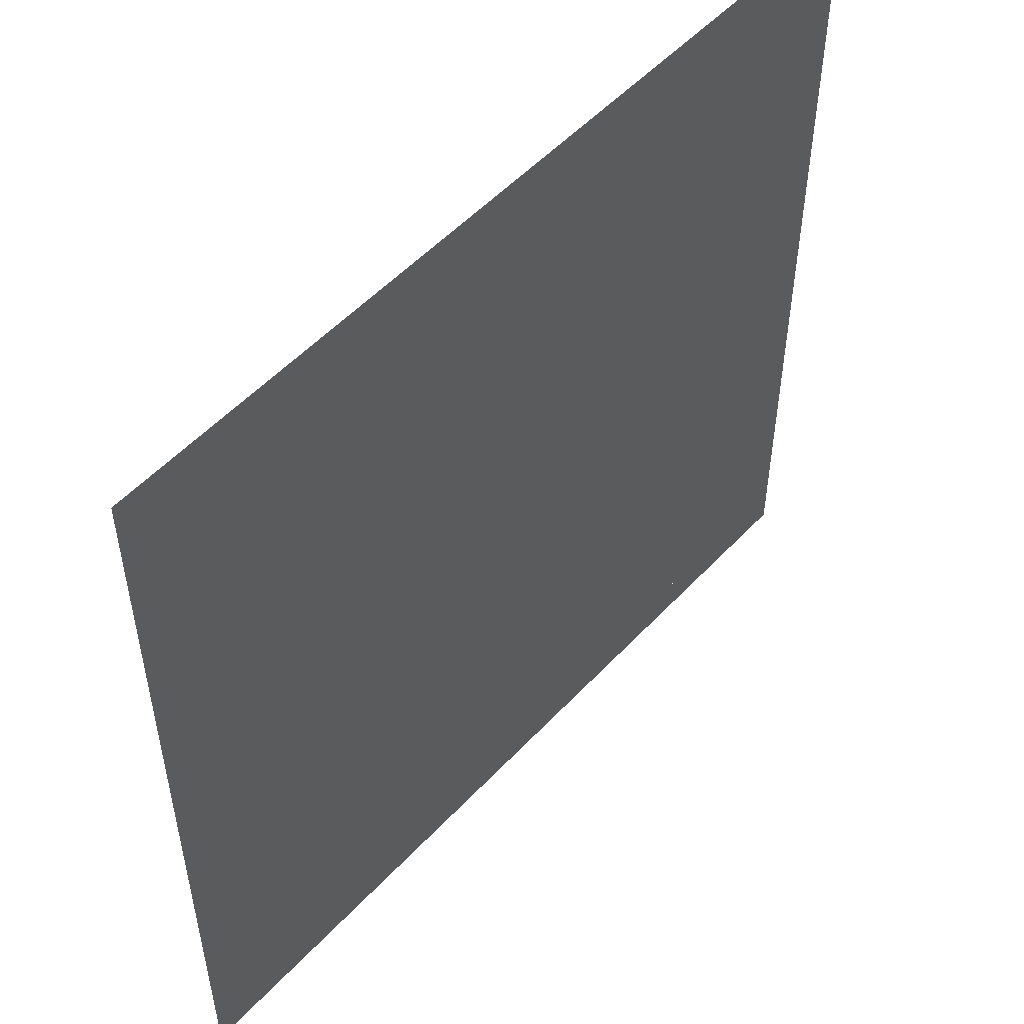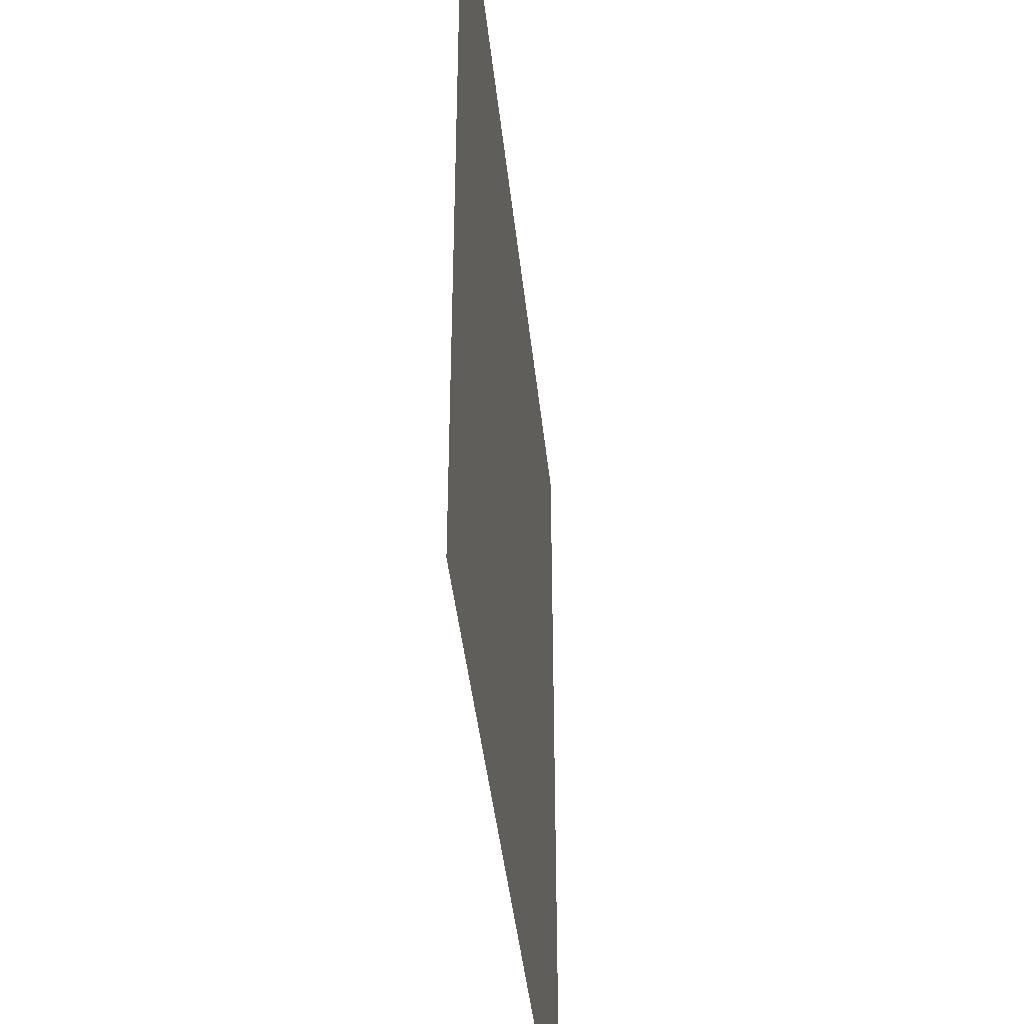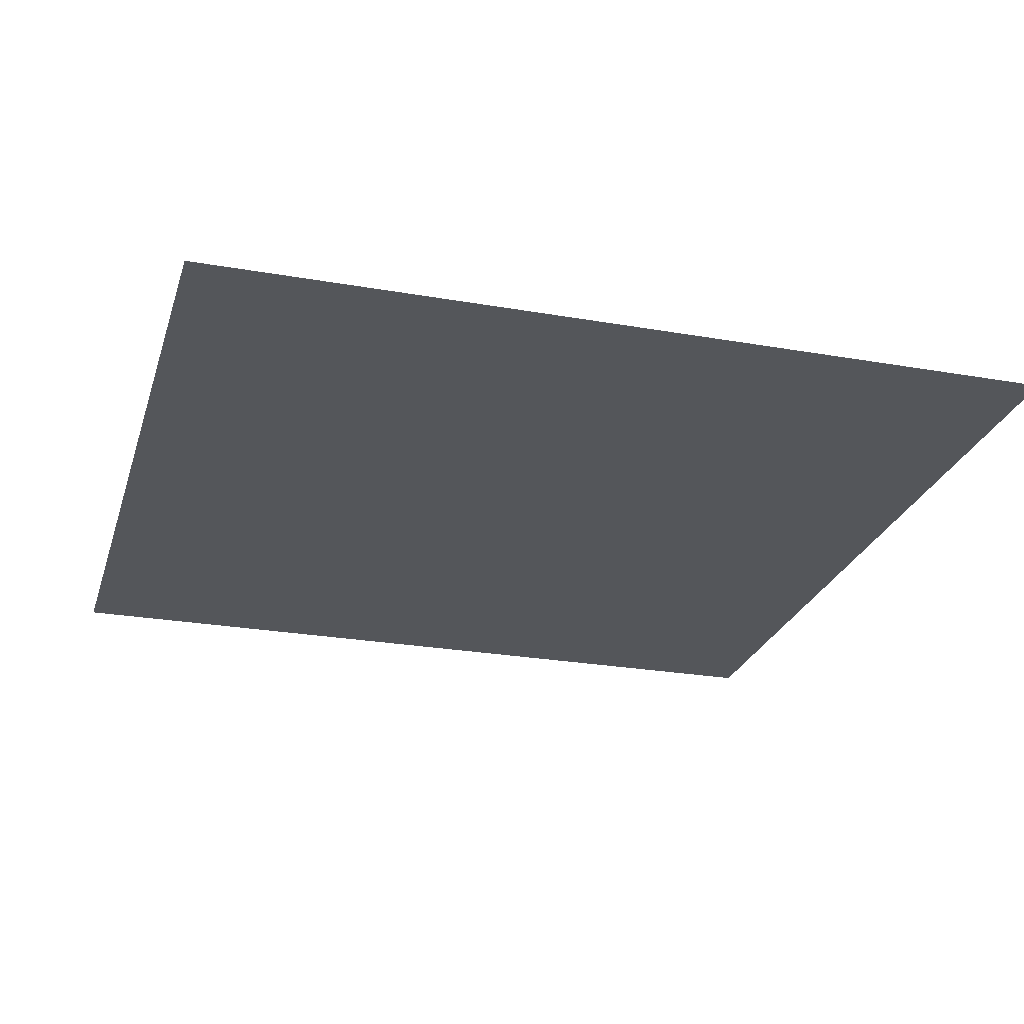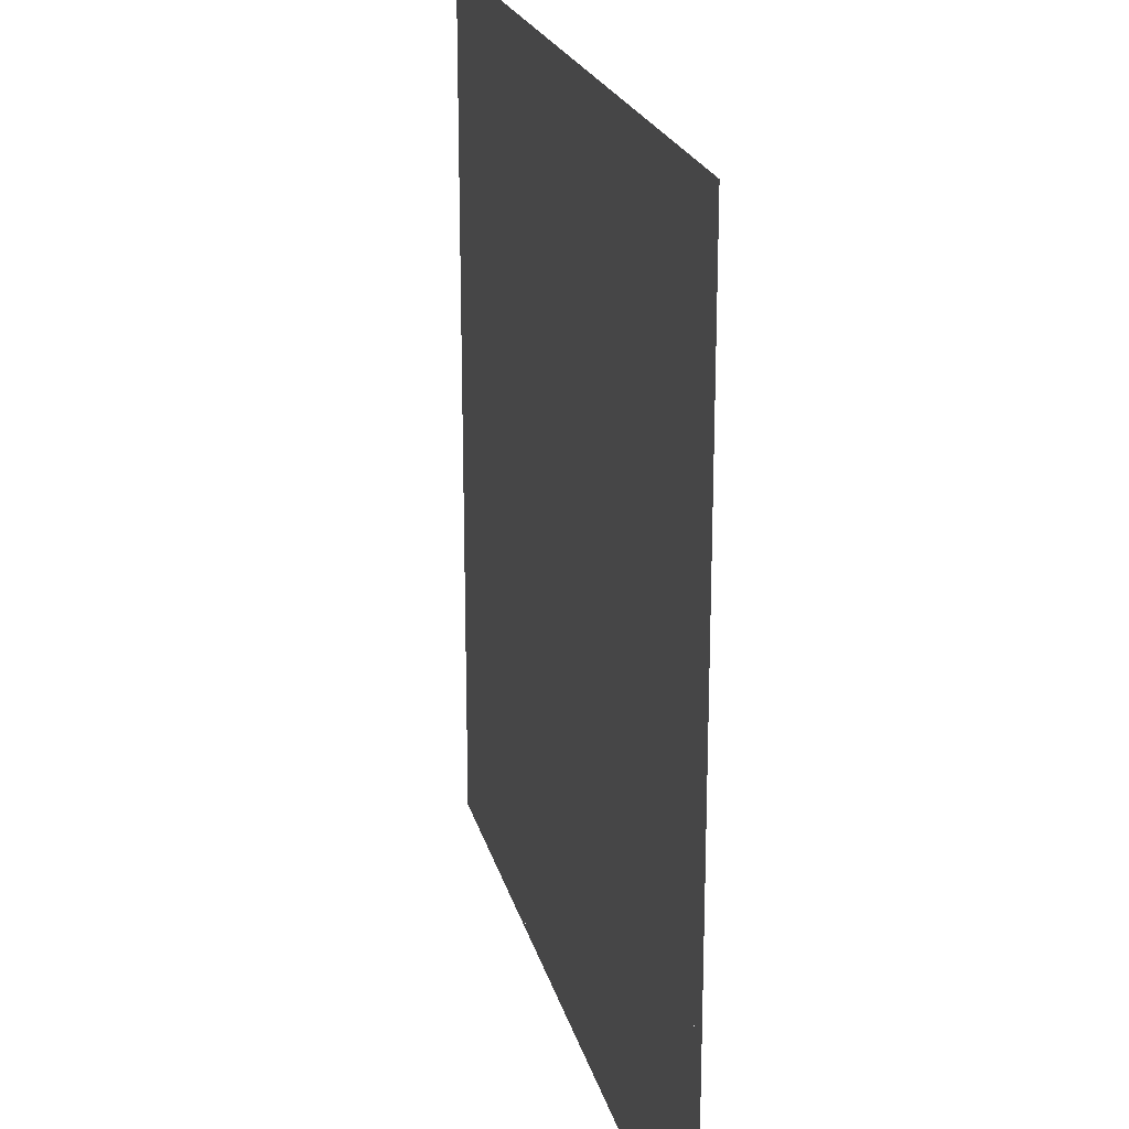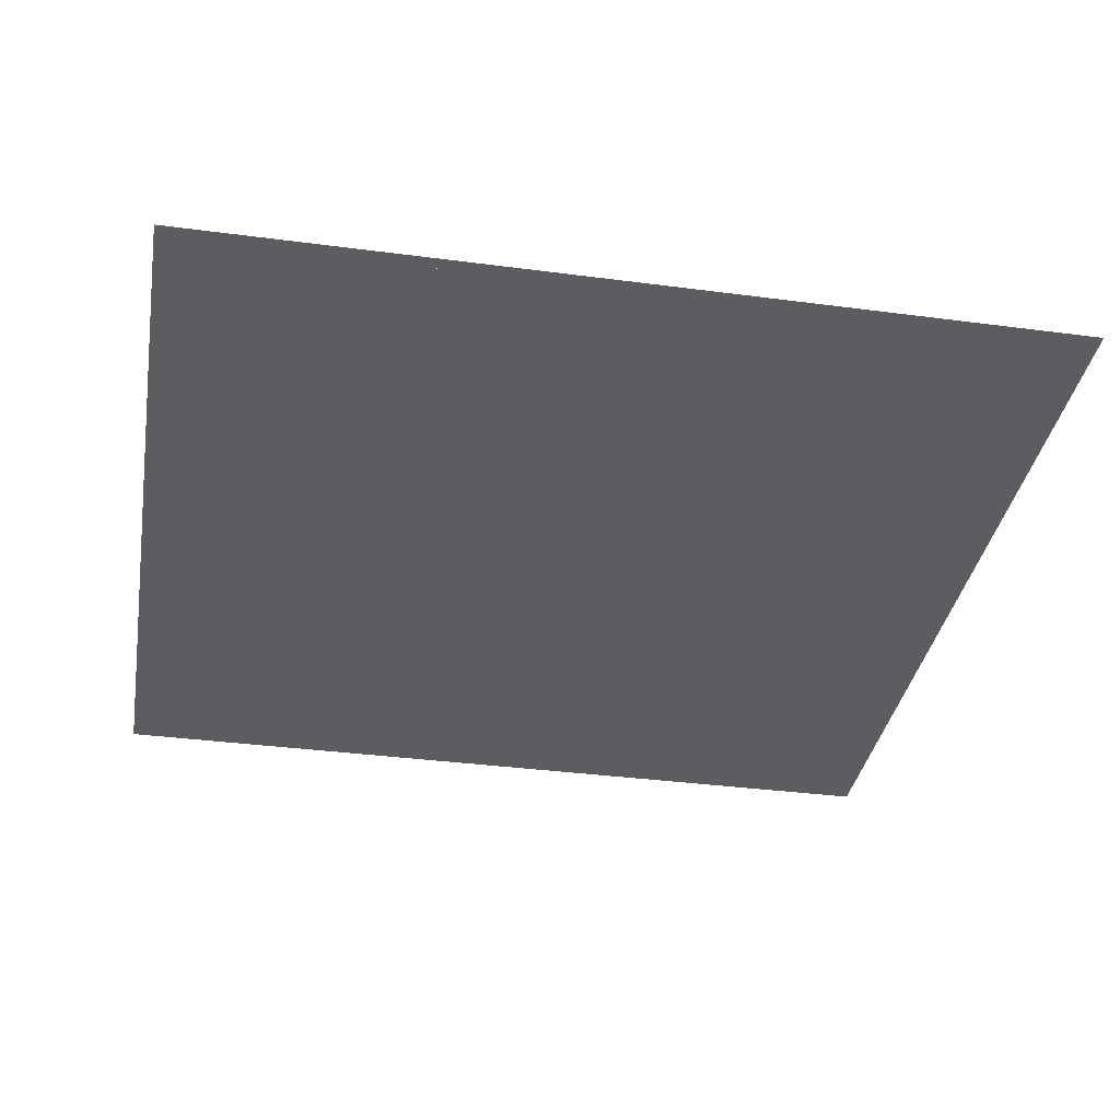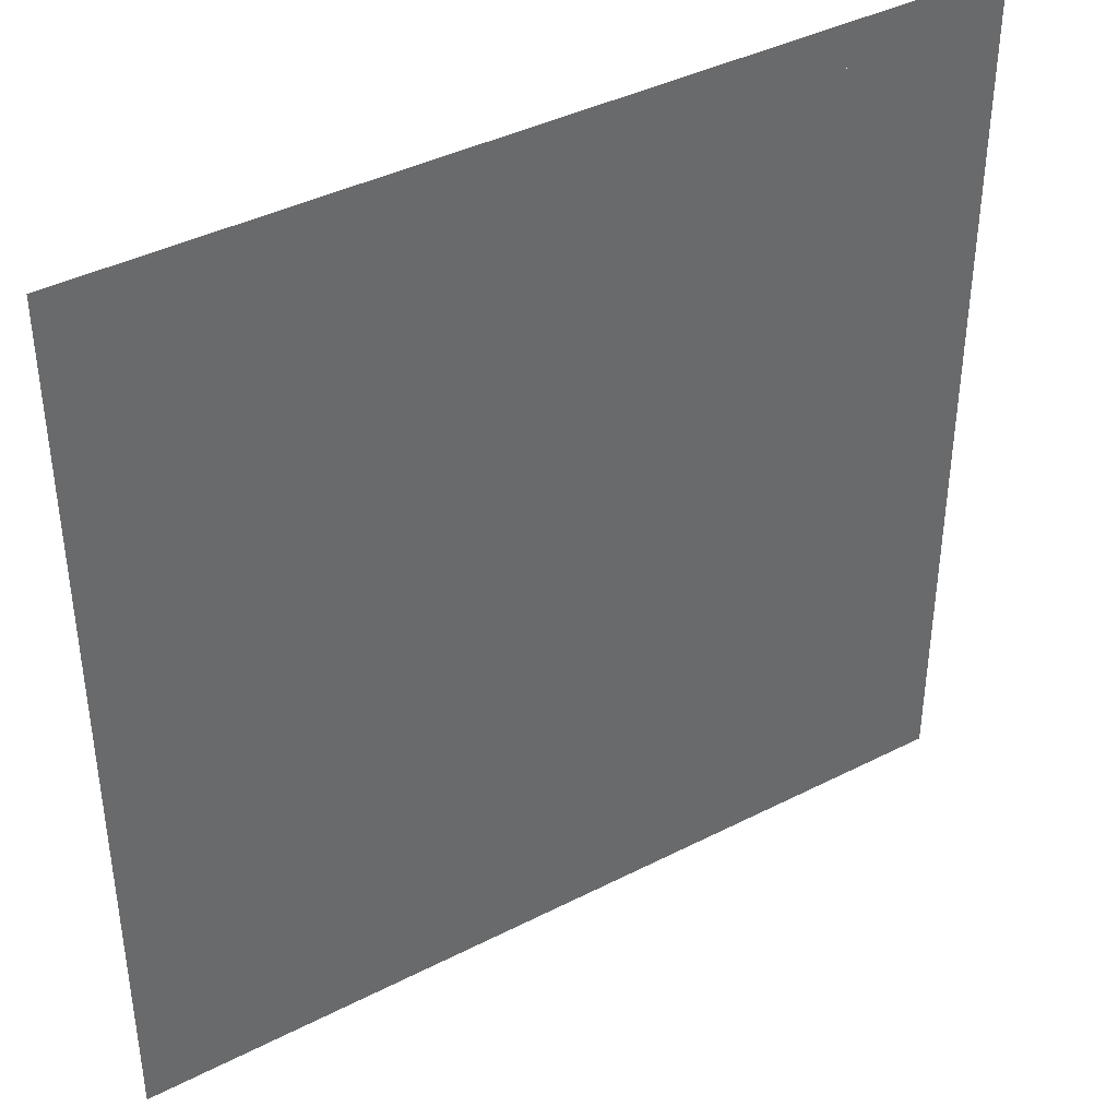
<metadata>
{"format":"obj","ext":"obj","renderer":"f3d","projection":"perspective","resolution":1024,"background":"white","views":[{"elev":52.9,"azim":131.6,"up":"+Y"},{"elev":-42.2,"azim":96.0,"up":"+Y"},{"elev":-25.4,"azim":74.2,"up":"+Z"},{"elev":21.4,"azim":76.6,"up":"+Y"},{"elev":-35.5,"azim":80.1,"up":"+Z"},{"elev":40.1,"azim":-32.3,"up":"+Y"}]}
</metadata>
<code>
v -0.069 -0.069 0
v -0.0608 -0.0608 0
v -0.0275 -0.0825 0
v -0.069 -0.069 0
v -0.0825 -0.0275 0
v -0.0608 -0.0608 0
v 0.069 -0.069 0
v 0.0608 -0.0608 0
v 0.0825 -0.0275 0
v 0.069 -0.069 0
v 0.0275 -0.0825 0
v 0.0608 -0.0608 0
v -0.069 0.069 0
v -0.0608 0.0608 0
v -0.0825 0.0275 0
v -0.069 0.069 0
v -0.0275 0.0825 0
v -0.0608 0.0608 0
v 0.069 0.069 0
v 0.0608 0.0608 0
v 0.0275 0.0825 0
v 0.069 0.069 0
v 0.0825 0.0275 0
v 0.0608 0.0608 0
v -0.0825 -0.0275 0
v -0.069 -0.069 0
v -0.0825 -0.0825 0
v -0.069 -0.069 0
v -0.0275 -0.0825 0
v -0.0825 -0.0825 0
v 0.0275 -0.0825 0
v 0.069 -0.069 0
v 0.0825 -0.0825 0
v 0.069 -0.069 0
v 0.0825 -0.0275 0
v 0.0825 -0.0825 0
v 0.0825 0.0275 0
v 0.069 0.069 0
v 0.0825 0.0825 0
v 0.0825 0.0825 0
v 0.069 0.069 0
v 0.0275 0.0825 0
v -0.0275 0.0825 0
v -0.069 0.069 0
v -0.0825 0.0825 0
v -0.0825 0.0825 0
v -0.069 0.069 0
v -0.0825 0.0275 0
v 0 0 0
v 0.0225 0 0
v 0.01591 -0.01591 0
v 0 0 0
v 0.01591 -0.01591 0
v 0 -0.0225 0
v 0 0 0
v 0 -0.0225 0
v -0.01591 -0.01591 0
v 0 0 0
v -0.01591 -0.01591 0
v -0.0225 0 0
v 0 0 0
v -0.0225 0 0
v -0.01591 0.01591 0
v 0 0 0
v -0.01591 0.01591 0
v 0 0.0225 0
v 0 0 0
v 0 0.0225 0
v 0.01591 0.01591 0
v 0 0 0
v 0.01591 0.01591 0
v 0.0225 0 0
v 0.0225 -0.0225 0
v 0.01591 -0.01591 0
v 0.0225 0 0
v 0.0225 -0.0225 0
v 0 -0.0225 0
v 0.01591 -0.01591 0
v -0.0225 -0.0225 0
v -0.01591 -0.01591 0
v 0 -0.0225 0
v -0.0225 -0.0225 0
v -0.0225 0 0
v -0.01591 -0.01591 0
v -0.0225 0.0225 0
v -0.01591 0.01591 0
v -0.0225 0 0
v -0.0225 0.0225 0
v 0 0.0225 0
v -0.01591 0.01591 0
v 0.0225 0.0225 0
v 0.01591 0.01591 0
v 0 0.0225 0
v 0.0225 0.0225 0
v 0.0225 0 0
v 0.01591 0.01591 0
v -0.0275 -0.0825 0
v -0.0608 -0.0608 0
v -0.0825 -0.0275 0
v 0.0825 -0.0275 0
v 0.0608 -0.0608 0
v 0.0275 -0.0825 0
v -0.0825 0.0275 0
v -0.0608 0.0608 0
v -0.0275 0.0825 0
v 0.0275 0.0825 0
v 0.0608 0.0608 0
v 0.0825 0.0275 0
v 0.0225 0 0
v 0.0225 0.0225 0
v 0.0825 0.0275 0
v 0.0825 -0.0275 0
v 0.0275 -0.0825 0
v -0.0275 -0.0825 0
v 0 -0.0225 0
v 0.0225 -0.0225 0
v -0.0825 -0.0275 0
v -0.0225 -0.0225 0
v 0 -0.0225 0
v -0.0275 -0.0825 0
v 0 0.0225 0
v -0.0225 0.0225 0
v -0.0275 0.0825 0
v 0.0275 0.0825 0
v -0.0825 -0.0275 0
v -0.0825 0.0275 0
v -0.0225 0 0
v -0.0225 -0.0225 0
v -0.0275 0.0825 0
v -0.0225 0.0225 0
v -0.0225 0 0
v -0.0825 0.0275 0
v 0.0225 0 0
v 0.0825 -0.0275 0
v 0.0275 -0.0825 0
v 0.0225 -0.0225 0
v 0 0.0225 0
v 0.0275 0.0825 0
v 0.0825 0.0275 0
v 0.0225 0.0225 0
g mesh6893401
f 1 2 3
f 4 5 6
g mesh6893403
f 7 8 9
f 10 11 12
g mesh6893405
f 13 14 15
f 16 17 18
g mesh6893407
f 19 20 21
f 22 23 24
f 25 26 27
f 28 29 30
f 31 32 33
f 34 35 36
f 37 38 39
f 40 41 42
f 43 44 45
f 46 47 48
g mesh6893410
f 49 50 51
f 52 53 54
f 55 56 57
f 58 59 60
f 61 62 63
f 64 65 66
f 67 68 69
f 70 71 72
g mesh6893413
f 73 74 75
f 76 77 78
f 79 80 81
f 82 83 84
f 85 86 87
f 88 89 90
f 91 92 93
f 94 95 96
g mesh6893415
f 97 98 99
g mesh6893417
f 100 101 102
g mesh6893419
f 103 104 105
g mesh6893421
f 106 107 108
f 109 110 111
f 111 112 109
f 113 114 115
f 115 116 113
f 117 118 119
f 119 120 117
f 121 122 123
f 123 124 121
f 125 126 127
f 127 128 125
f 129 130 131
f 131 132 129
f 133 134 135
f 135 136 133
f 137 138 139
f 139 140 137

</code>
